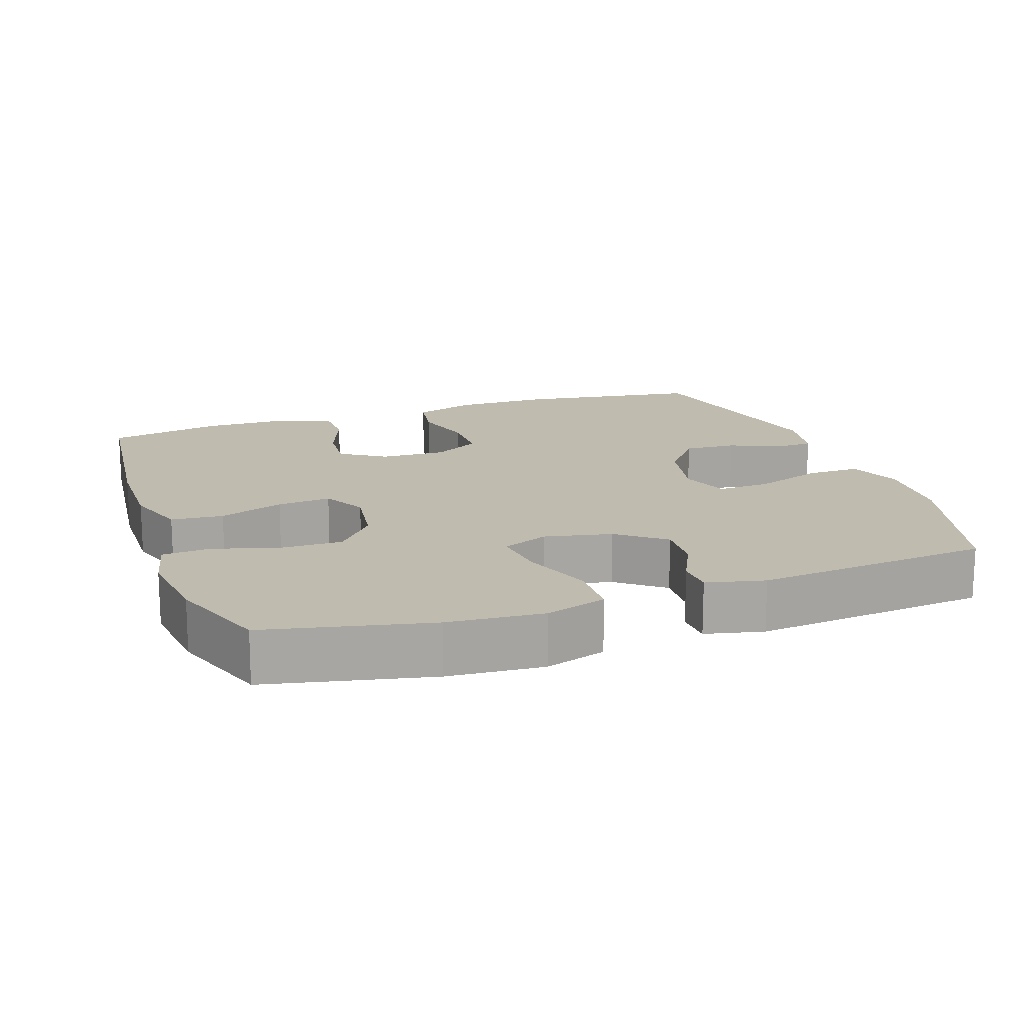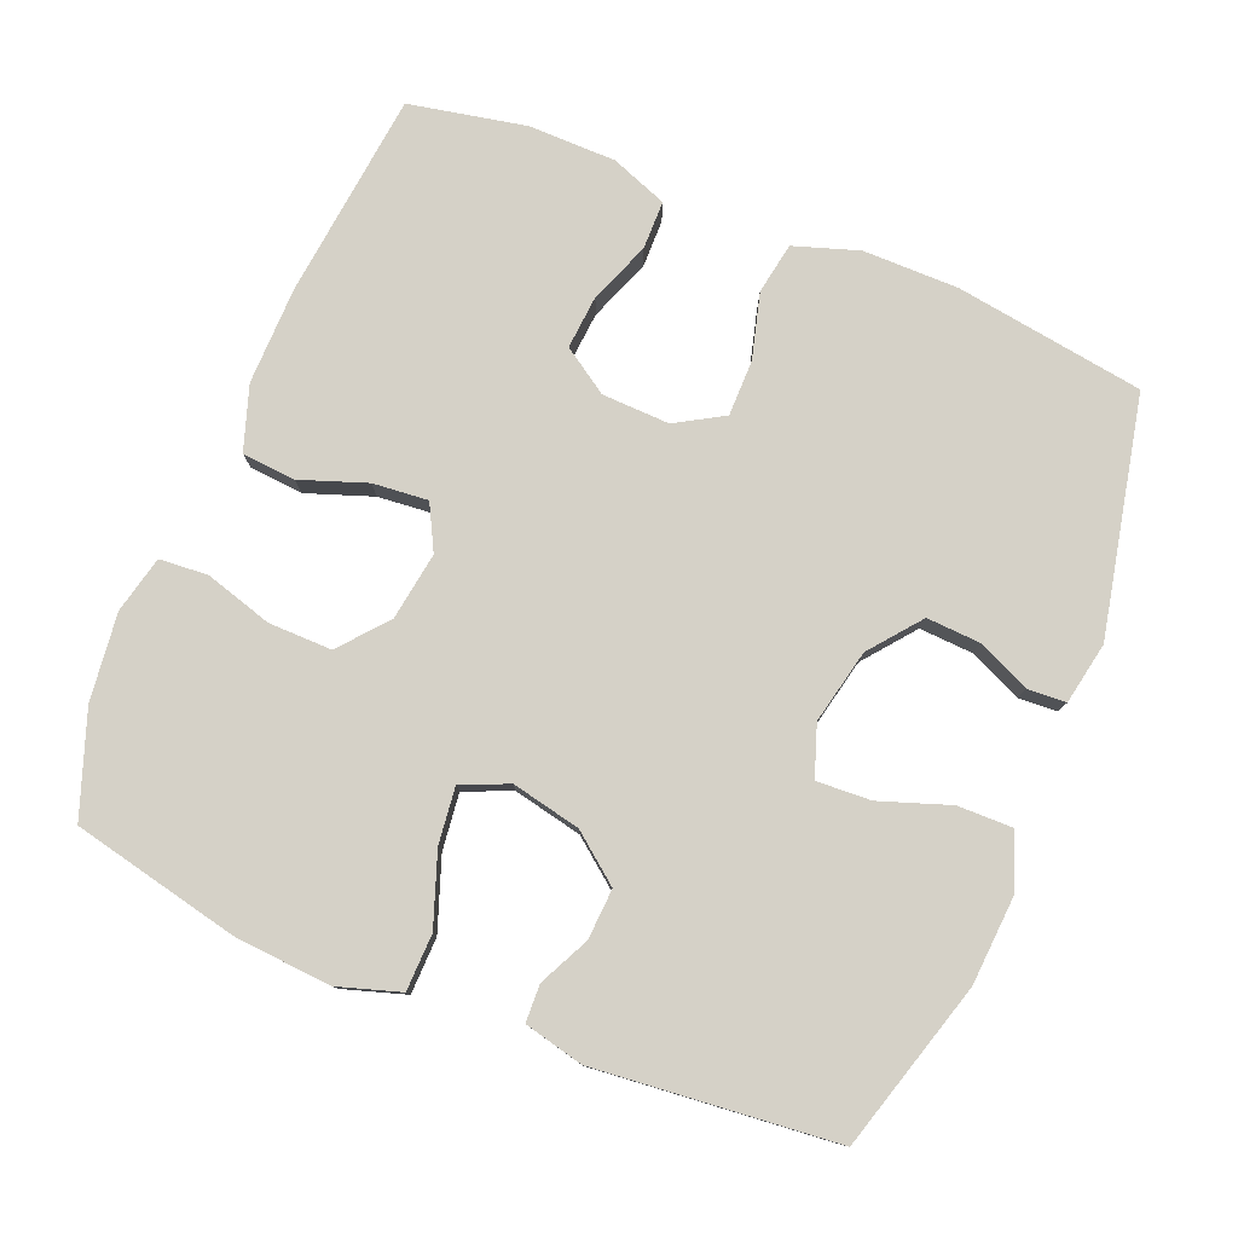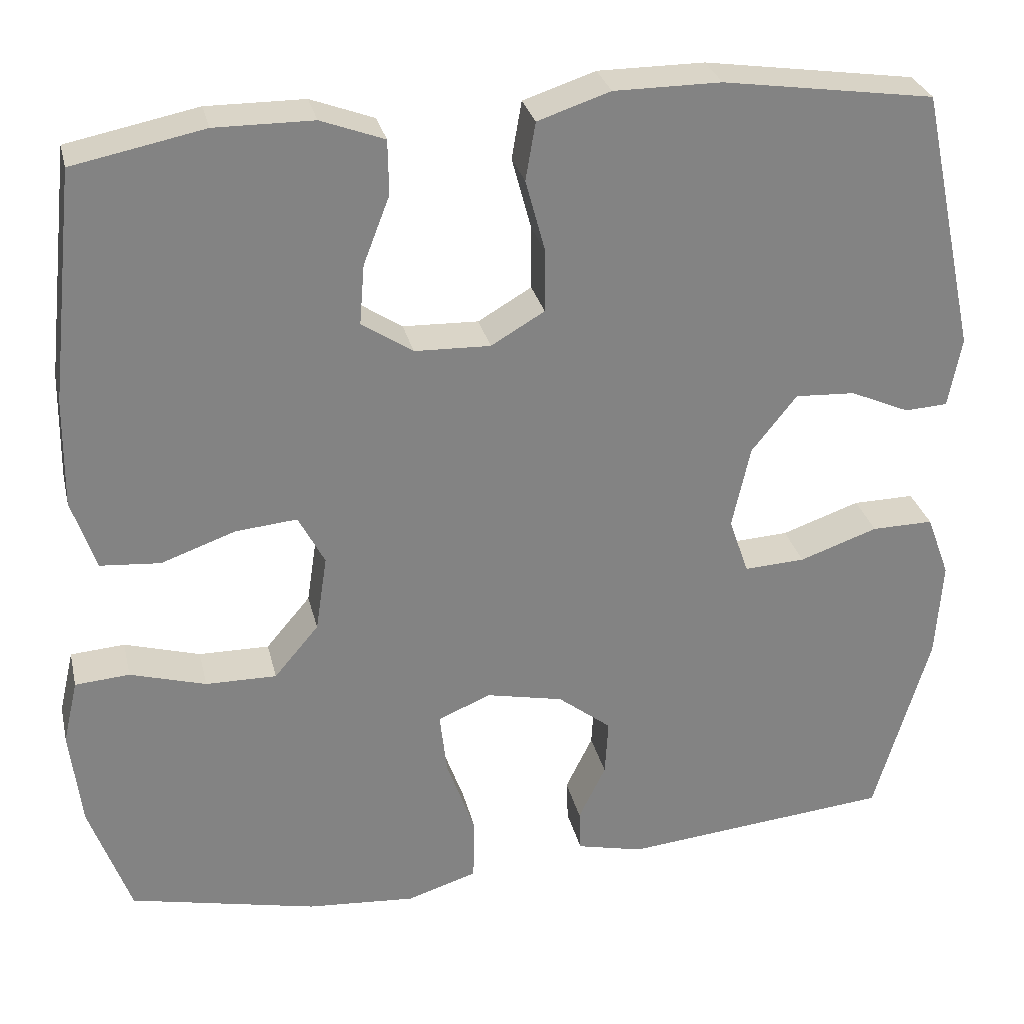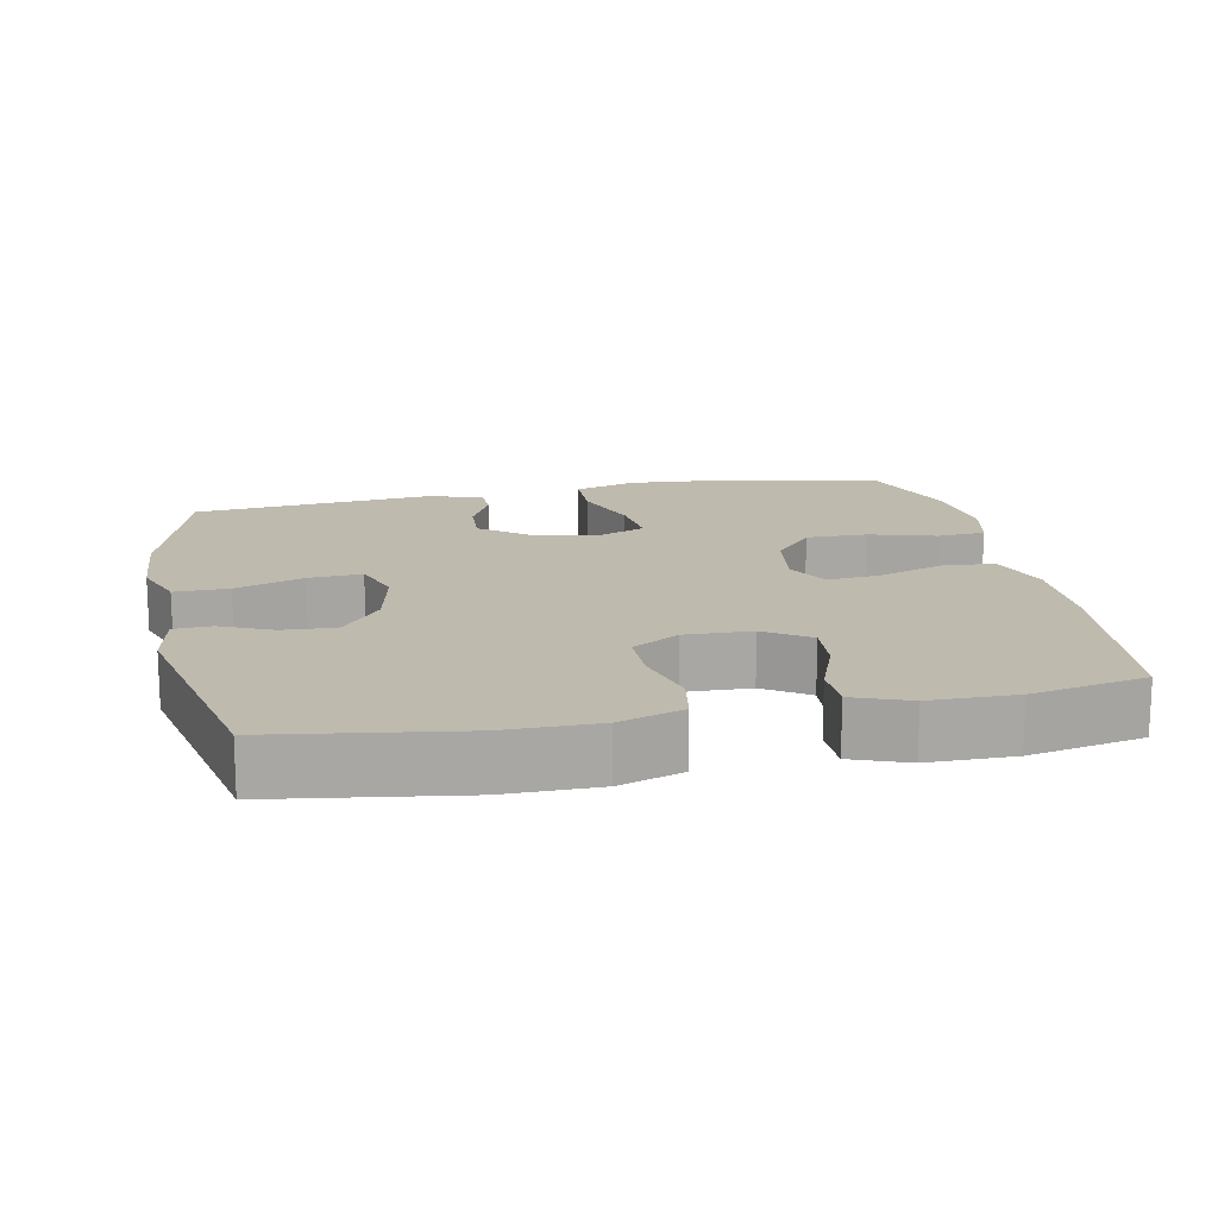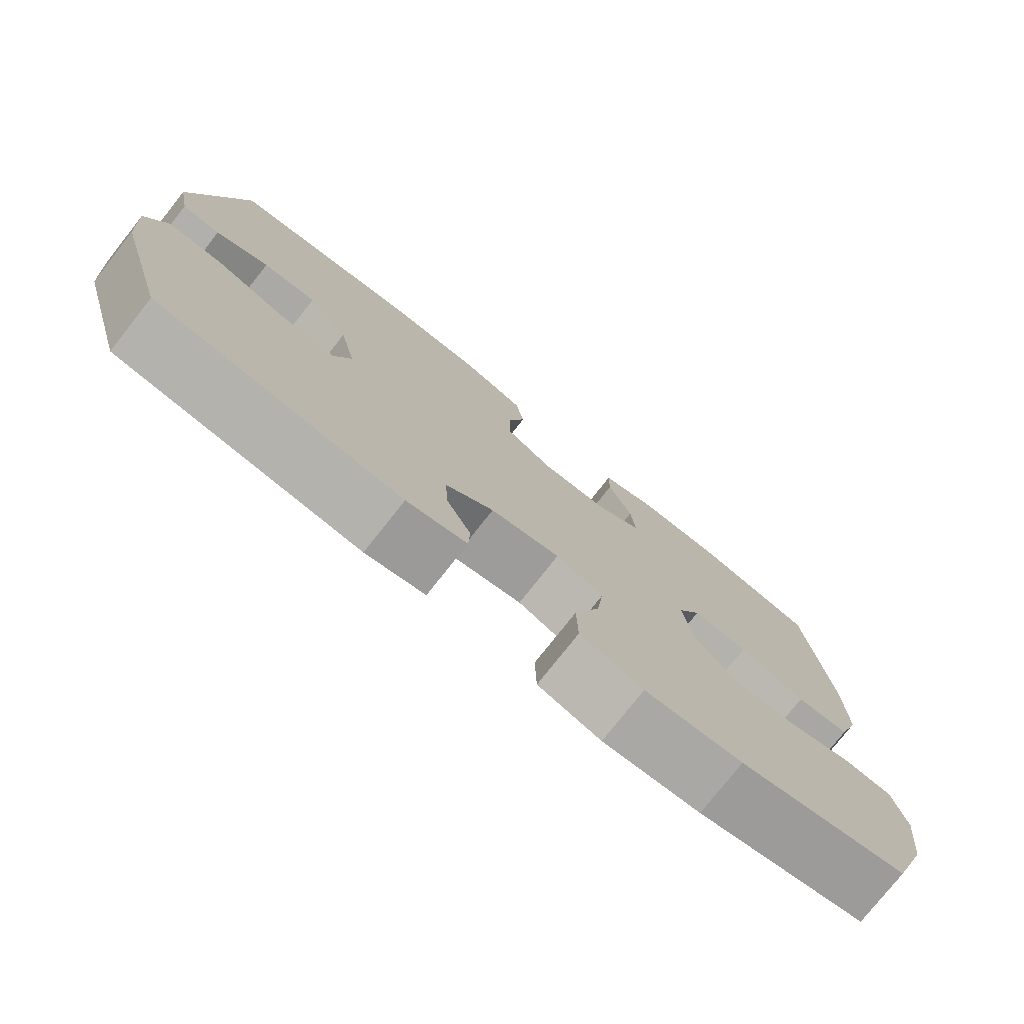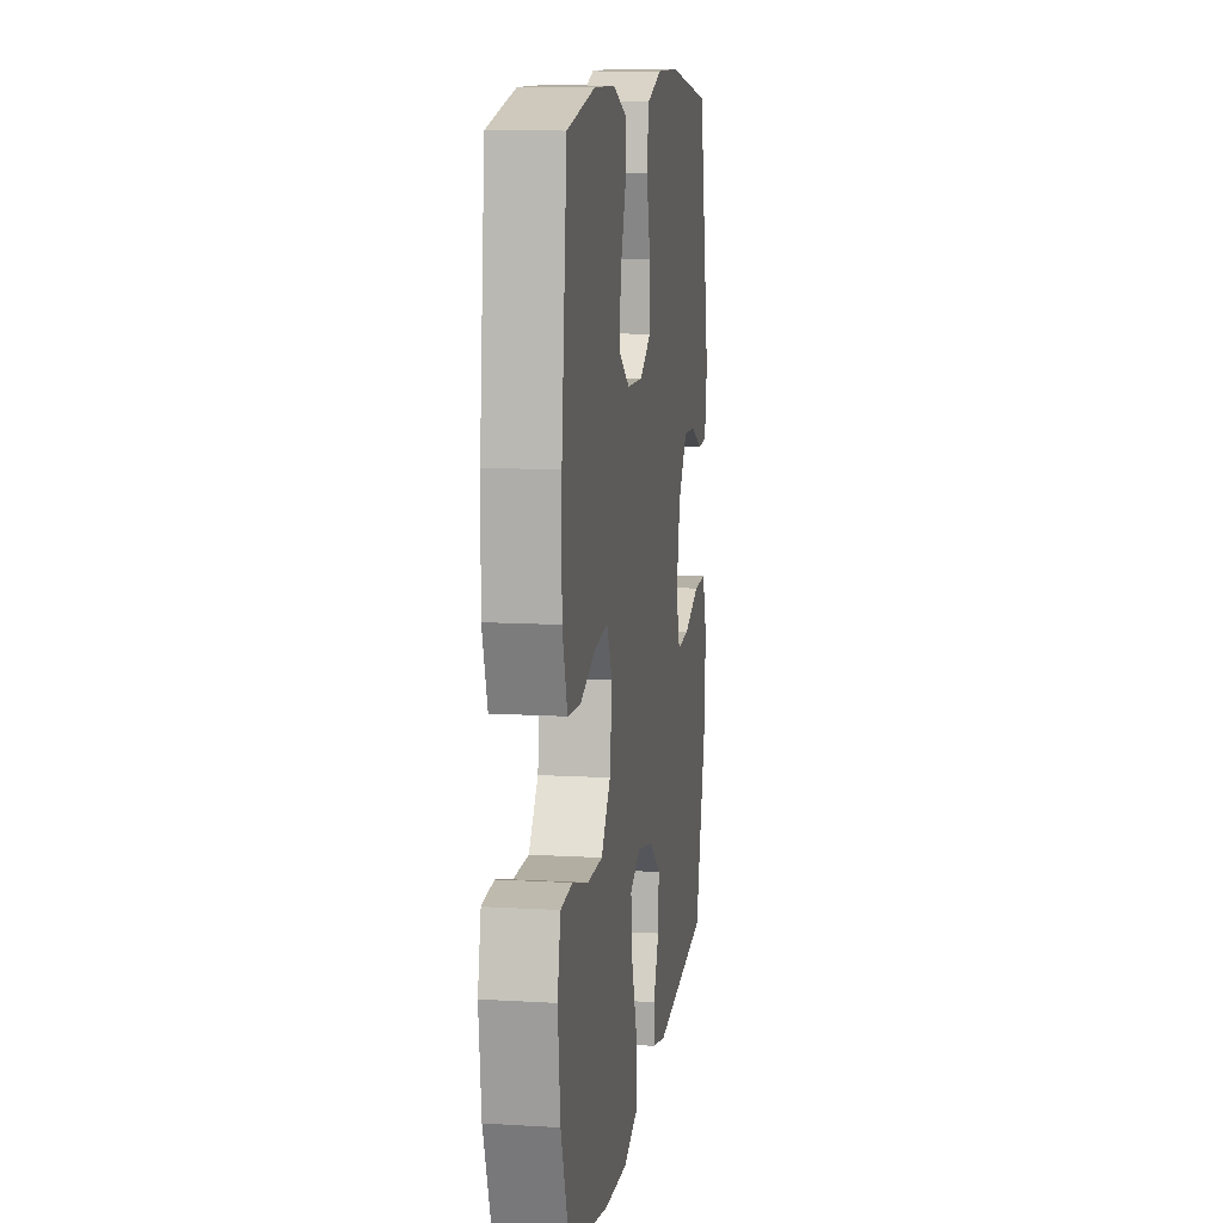
<metadata>
{"format":"obj","ext":"obj","renderer":"f3d","projection":"perspective","resolution":1024,"background":"white","views":[{"elev":16.2,"azim":160.7,"up":"+Y"},{"elev":79.0,"azim":-157.7,"up":"+Y"},{"elev":29.3,"azim":167.1,"up":"+Z"},{"elev":15.7,"azim":-11.5,"up":"+Y"},{"elev":-77.2,"azim":-38.3,"up":"+Z"},{"elev":11.4,"azim":98.2,"up":"+Z"}]}
</metadata>
<code>
v -0.5 0.07 0.5
v -0.243 0.07 0.538
v -0.113 0.07 0.538
v -0.025 0.07 0.509
v -0.013 0.07 0.439
v -0.037 0.07 0.35
v -0.037 0.07 0.274
v 0.028 0.07 0.236
v 0.12 0.07 0.239
v 0.182 0.07 0.28
v 0.176 0.07 0.353
v 0.144 0.07 0.436
v 0.145 0.07 0.502
v 0.222 0.07 0.531
v 0.341 0.07 0.532
v 0.5 0.07 0.5
v 0.531 0.07 0.219
v 0.533 0.07 0.086
v 0.504 0.07 -0.001
v 0.431 0.07 -0.007
v 0.341 0.07 0.025
v 0.266 0.07 0.032
v 0.234 0.07 -0.029
v 0.248 0.07 -0.122
v 0.302 0.07 -0.186
v 0.388 0.07 -0.185
v 0.48 0.07 -0.158
v 0.546 0.07 -0.163
v 0.564 0.07 -0.241
v 0.55 0.07 -0.36
v 0.5 0.07 -0.5
v 0.272 0.07 -0.55
v 0.14 0.07 -0.56
v 0.055 0.07 -0.533
v 0.053 0.07 -0.456
v 0.088 0.07 -0.358
v 0.097 0.07 -0.281
v 0.033 0.07 -0.254
v -0.061 0.07 -0.274
v -0.126 0.07 -0.325
v -0.122 0.07 -0.394
v -0.089 0.07 -0.462
v -0.091 0.07 -0.513
v -0.172 0.07 -0.532
v -0.5 0.07 -0.5
v -0.567 0.07 -0.27
v -0.575 0.07 -0.15
v -0.547 0.07 -0.074
v -0.472 0.07 -0.075
v -0.377 0.07 -0.108
v -0.303 0.07 -0.112
v -0.279 0.07 -0.043
v -0.301 0.07 0.058
v -0.356 0.07 0.127
v -0.429 0.07 0.123
v -0.501 0.07 0.091
v -0.553 0.07 0.094
v -0.569 0.07 0.179
v -0.5 0 0.5
v -0.243 0 0.538
v -0.113 0 0.538
v -0.025 0 0.509
v -0.013 0 0.439
v -0.037 0 0.35
v -0.037 0 0.274
v 0.028 0 0.236
v 0.12 0 0.239
v 0.182 0 0.28
v 0.176 0 0.353
v 0.144 0 0.436
v 0.145 0 0.502
v 0.222 0 0.531
v 0.341 0 0.532
v 0.5 0 0.5
v 0.531 0 0.219
v 0.533 0 0.086
v 0.504 0 -0.001
v 0.431 0 -0.007
v 0.341 0 0.025
v 0.266 0 0.032
v 0.234 0 -0.029
v 0.248 0 -0.122
v 0.302 0 -0.186
v 0.388 0 -0.185
v 0.48 0 -0.158
v 0.546 0 -0.163
v 0.564 0 -0.241
v 0.55 0 -0.36
v 0.5 0 -0.5
v 0.272 0 -0.55
v 0.14 0 -0.56
v 0.055 0 -0.533
v 0.053 0 -0.456
v 0.088 0 -0.358
v 0.097 0 -0.281
v 0.033 0 -0.254
v -0.061 0 -0.274
v -0.126 0 -0.325
v -0.122 0 -0.394
v -0.089 0 -0.462
v -0.091 0 -0.513
v -0.172 0 -0.532
v -0.5 0 -0.5
v -0.567 0 -0.27
v -0.575 0 -0.15
v -0.547 0 -0.074
v -0.472 0 -0.075
v -0.377 0 -0.108
v -0.303 0 -0.112
v -0.279 0 -0.043
v -0.301 0 0.058
v -0.356 0 0.127
v -0.429 0 0.123
v -0.501 0 0.091
v -0.553 0 0.094
v -0.569 0 0.179
f 55 56 57 58
f 54 55 58 1
f 53 54 1 2
f 52 53 2 3
f 47 48 49 50
f 47 50 51
f 46 47 51
f 45 46 51
f 44 45 51
f 41 42 43 44
f 40 41 44 51
f 39 40 51 52
f 33 34 35 36
f 33 36 37
f 32 33 37
f 31 32 37
f 30 31 37
f 29 30 37 38
f 26 27 28 29
f 25 26 29 38
f 18 19 20 21
f 18 21 22
f 17 18 22
f 16 17 22
f 15 16 22 23
f 11 12 13 14
f 10 11 14 15
f 3 4 5 6
f 3 6 7
f 52 3 7
f 39 52 7 8
f 24 25 38 39
f 23 24 39 8
f 10 15 23
f 9 10 23
f 8 9 23
f 116 115 114 113
f 59 116 113 112
f 60 59 112 111
f 61 60 111 110
f 108 107 106 105
f 109 108 105
f 109 105 104
f 109 104 103
f 109 103 102
f 102 101 100 99
f 109 102 99 98
f 110 109 98 97
f 94 93 92 91
f 95 94 91
f 95 91 90
f 95 90 89
f 95 89 88
f 96 95 88 87
f 87 86 85 84
f 96 87 84 83
f 79 78 77 76
f 80 79 76
f 80 76 75
f 80 75 74
f 81 80 74 73
f 72 71 70 69
f 73 72 69 68
f 64 63 62 61
f 65 64 61
f 65 61 110
f 66 65 110 97
f 97 96 83 82
f 66 97 82 81
f 81 73 68
f 81 68 67
f 81 67 66
f 1 59 60 2
f 2 60 61 3
f 3 61 62 4
f 4 62 63 5
f 5 63 64 6
f 6 64 65 7
f 7 65 66 8
f 8 66 67 9
f 9 67 68 10
f 10 68 69 11
f 11 69 70 12
f 12 70 71 13
f 13 71 72 14
f 14 72 73 15
f 15 73 74 16
f 16 74 75 17
f 17 75 76 18
f 18 76 77 19
f 19 77 78 20
f 20 78 79 21
f 21 79 80 22
f 22 80 81 23
f 23 81 82 24
f 24 82 83 25
f 25 83 84 26
f 26 84 85 27
f 27 85 86 28
f 28 86 87 29
f 29 87 88 30
f 30 88 89 31
f 31 89 90 32
f 32 90 91 33
f 33 91 92 34
f 34 92 93 35
f 35 93 94 36
f 36 94 95 37
f 37 95 96 38
f 38 96 97 39
f 39 97 98 40
f 40 98 99 41
f 41 99 100 42
f 42 100 101 43
f 43 101 102 44
f 44 102 103 45
f 45 103 104 46
f 46 104 105 47
f 47 105 106 48
f 48 106 107 49
f 49 107 108 50
f 50 108 109 51
f 51 109 110 52
f 52 110 111 53
f 53 111 112 54
f 54 112 113 55
f 55 113 114 56
f 56 114 115 57
f 57 115 116 58
f 58 116 59 1

</code>
